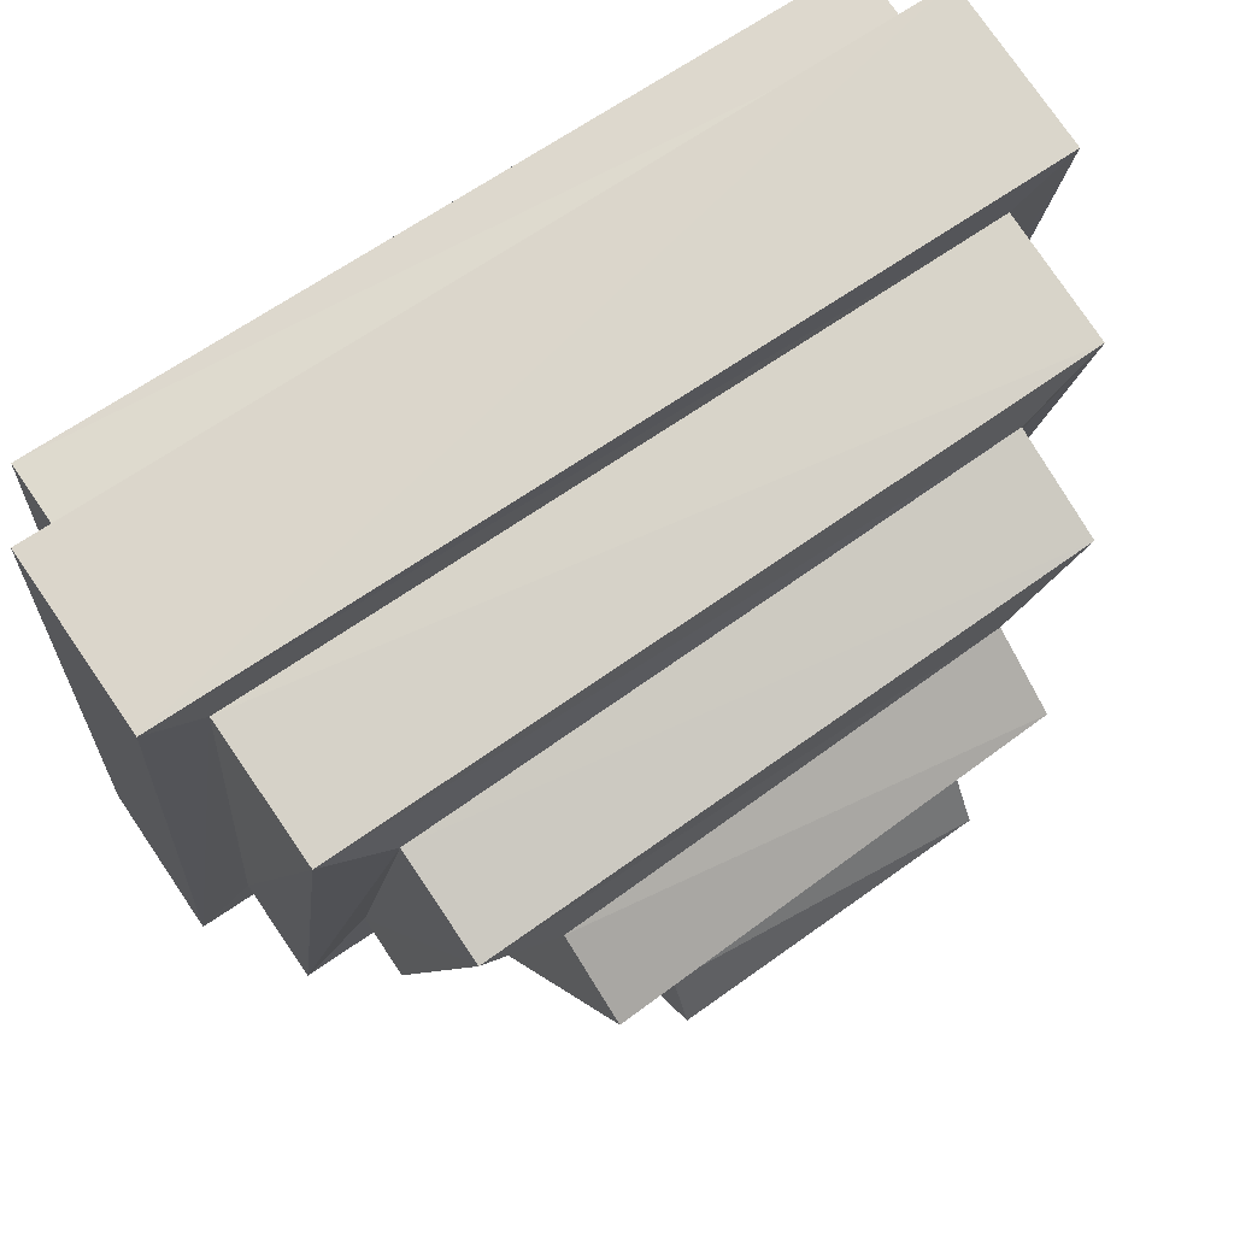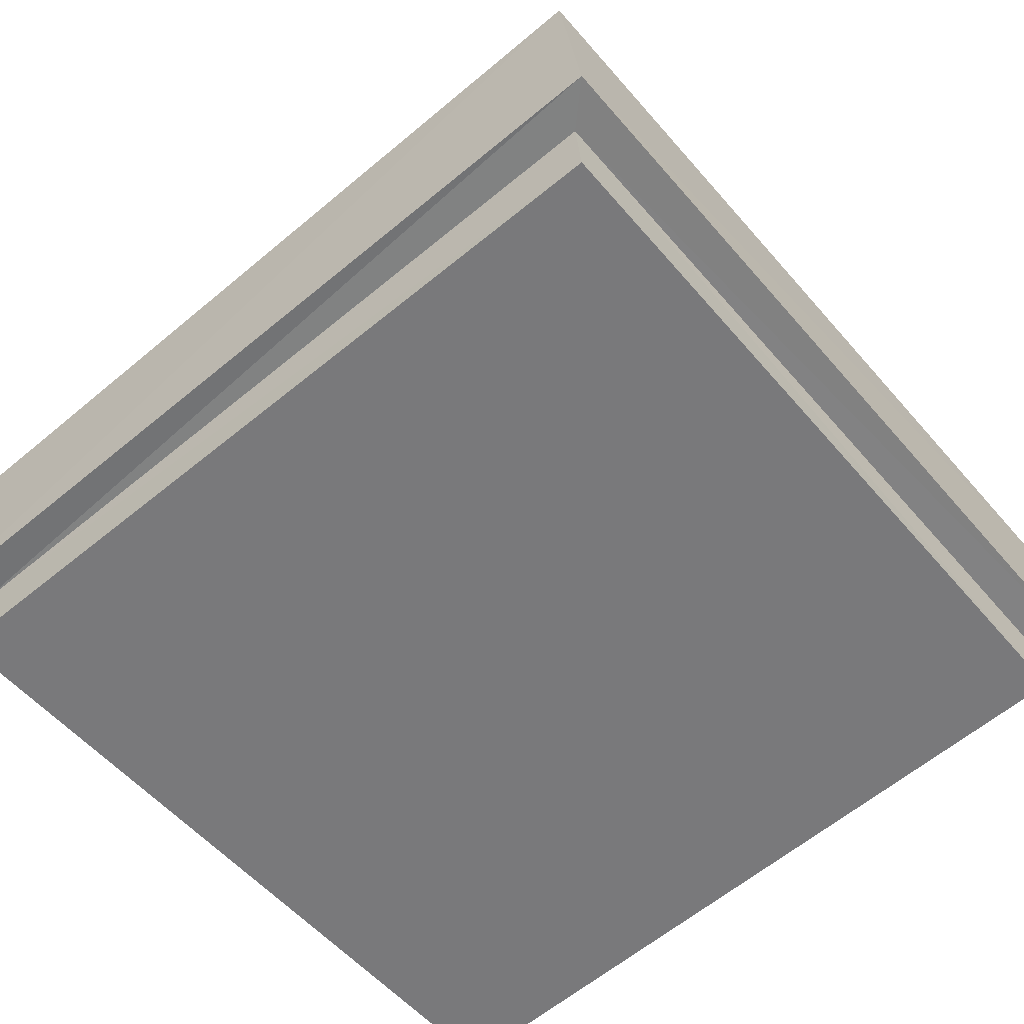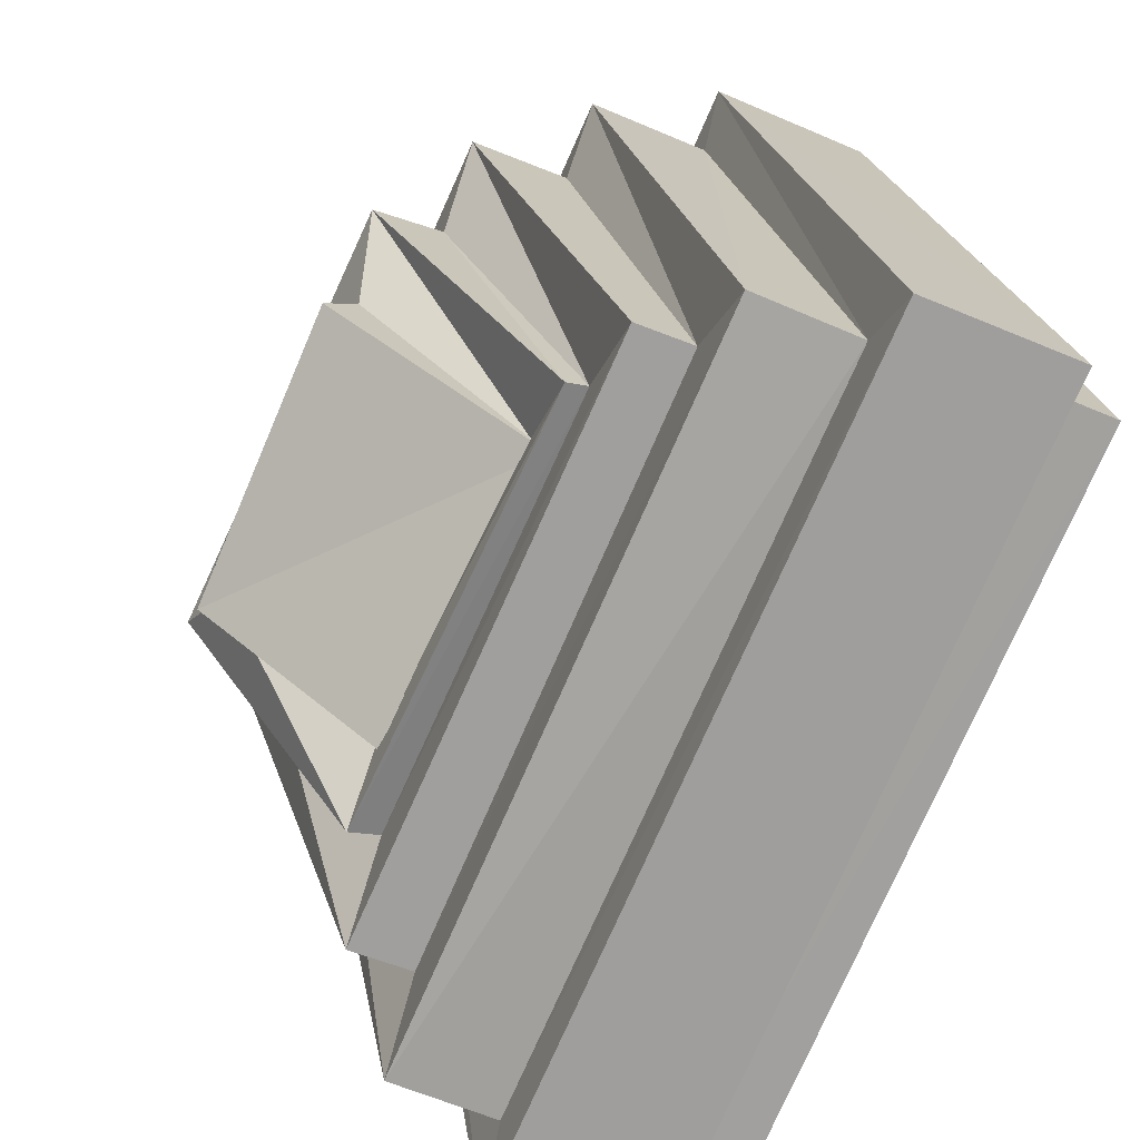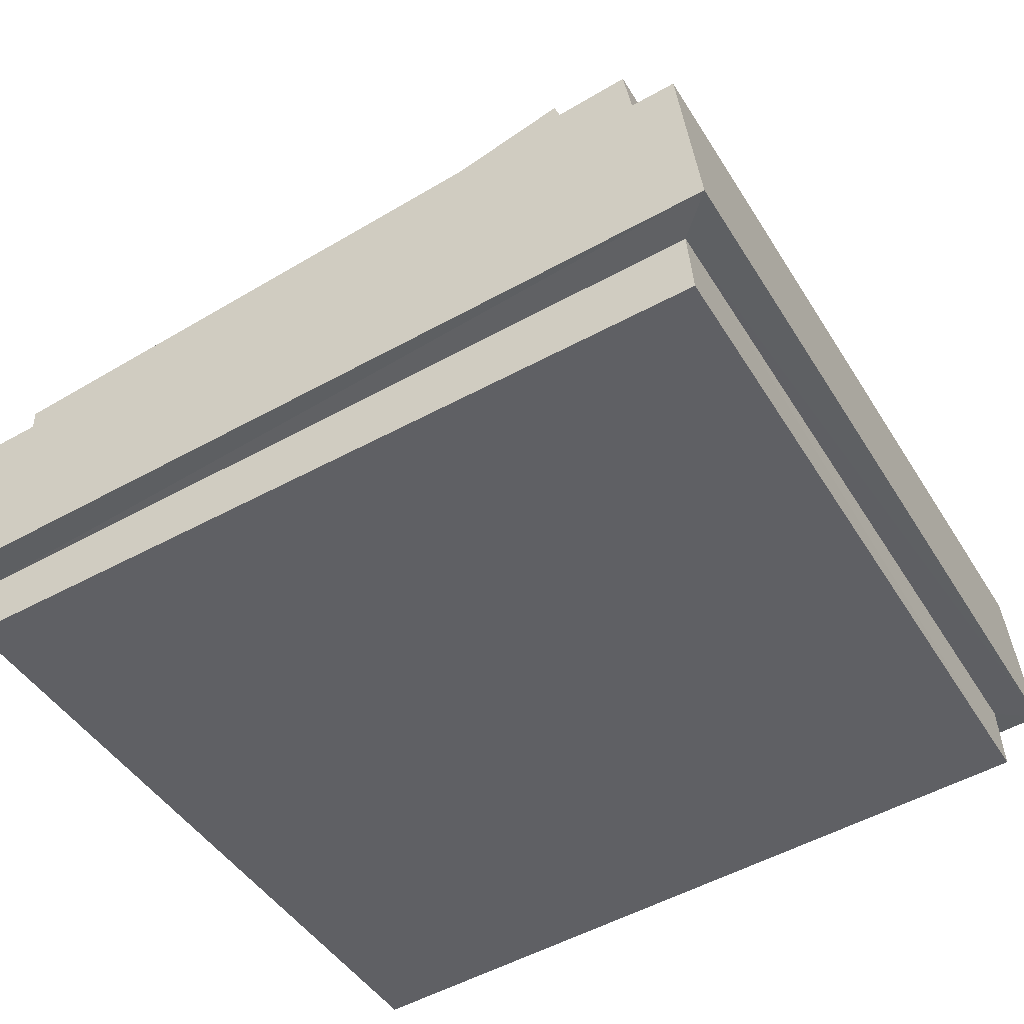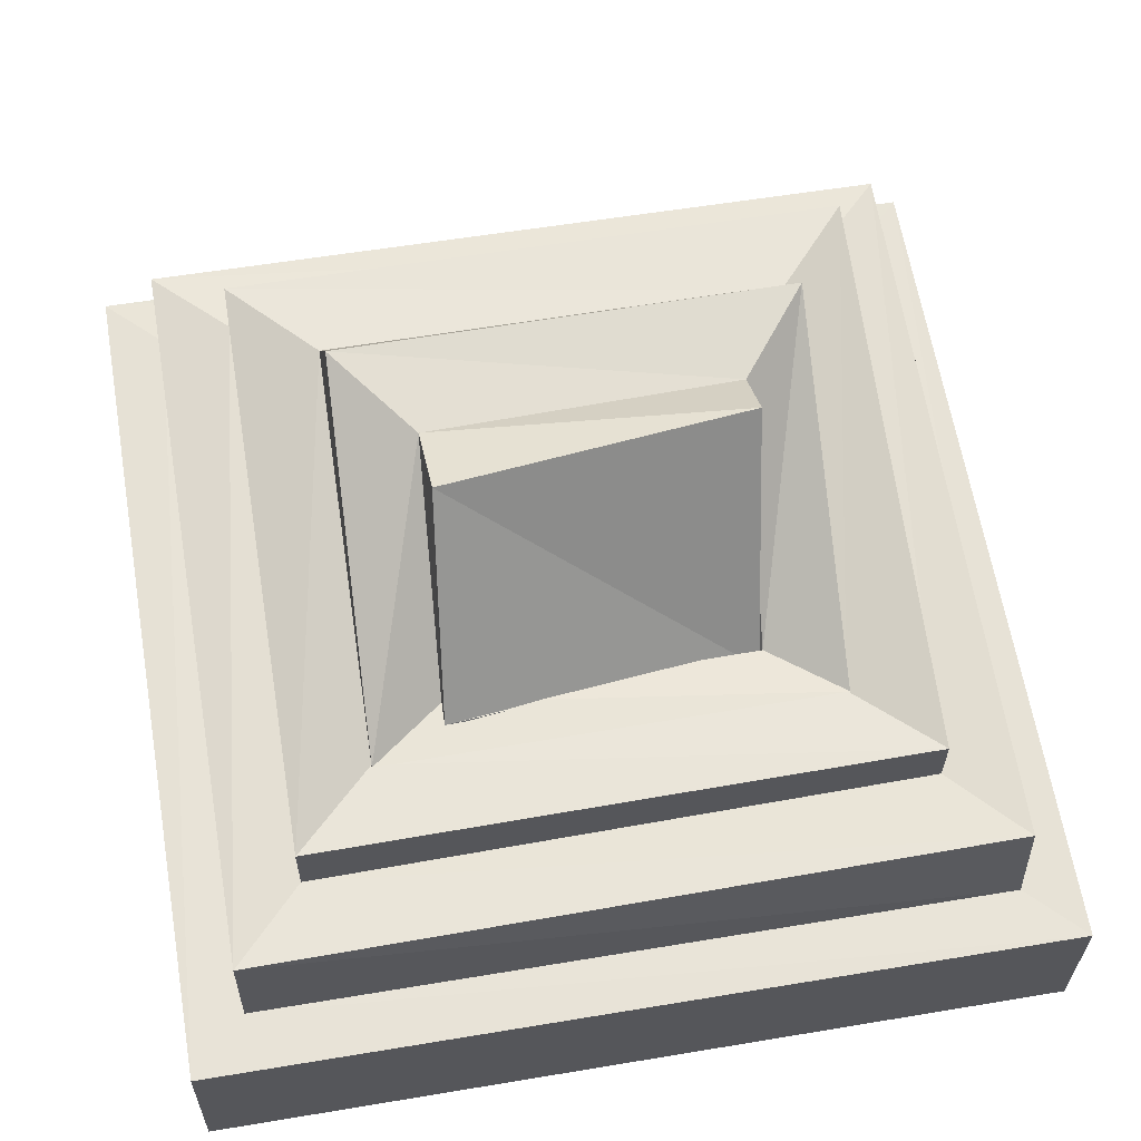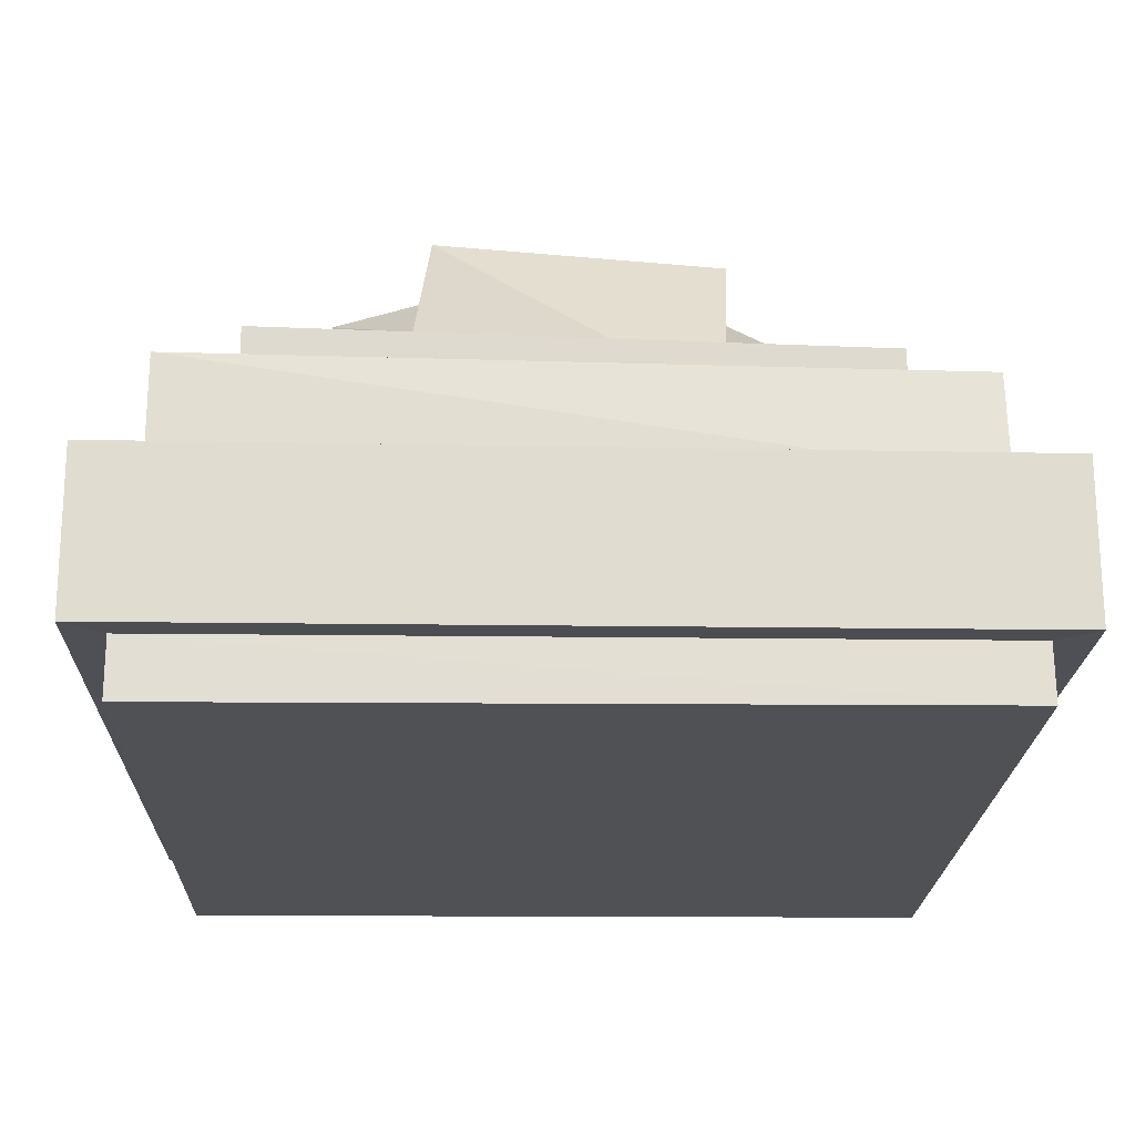
<metadata>
{"format":"obj","ext":"obj","renderer":"f3d","projection":"perspective","resolution":1024,"background":"white","views":[{"elev":68.4,"azim":145.4,"up":"+Z"},{"elev":-53.3,"azim":-50.5,"up":"+Y"},{"elev":-72.9,"azim":-113.4,"up":"+Z"},{"elev":-42.7,"azim":-60.8,"up":"+Y"},{"elev":55.3,"azim":170.3,"up":"+Y"},{"elev":-26.4,"azim":178.4,"up":"+Y"}]}
</metadata>
<code>
o Slime_Cube.009
v -0.4914 0.3233 0.4926
v -0.4684 0.5345 0.4422
v -0.4958 0.2081 -0.4837
v -0.47 0.4035 -0.4788
v 0.4963 0.3171 0.4872
v 0.4713 0.5348 0.439
v 0.4923 0.2019 -0.4871
v 0.4695 0.4026 -0.4834
v -0.5386 0.5427 0.5116
v -0.541 0.3964 -0.5498
v 0.5397 0.394 -0.554
v 0.5422 0.5404 0.5088
v -0.3814 0.6929 0.3215
v -0.3793 0.5442 -0.3827
v 0.3817 0.5439 -0.3987
v 0.3792 0.7038 0.3066
v -0.4691 0.6948 0.4145
v -0.4685 0.5371 -0.4788
v 0.4697 0.538 -0.4946
v 0.4689 0.7036 0.4007
v -0.2862 0.814 0.1573
v -0.278 0.6211 -0.2972
v 0.2833 0.6303 -0.3089
v 0.2751 0.8274 0.1462
v -0.3839 0.8214 0.2726
v -0.3778 0.6179 -0.3925
v 0.3825 0.6248 -0.4097
v 0.3764 0.8326 0.2566
v -0.2018 0.8774 -0.01997
v -0.1873 0.651 -0.2439
v 0.1942 0.6735 -0.2658
v 0.1801 0.89 -0.04322
v -0.2898 0.9044 0.08951
v -0.2757 0.6485 -0.3152
v 0.2839 0.6699 -0.3362
v 0.2702 0.9195 0.06792
v -0.2027 0.9163 -0.09281
v -0.1827 0.6275 -0.2524
v 0.195 0.6727 -0.2964
v 0.1771 0.9149 -0.1399
v -0.5424 0.2002 -0.5278
v -0.5379 0.3318 0.5395
v 0.539 0.1942 -0.5314
v 0.5431 0.3257 0.5339
v -0.4966 0.1355 -0.4795
v -0.4915 0.2398 0.4999
v 0.4921 0.127 -0.4817
v 0.4964 0.2312 0.4929
f 9 41 42
f 10 43 41
f 11 44 43
f 12 42 44
f 7 45 3
f 6 17 2
f 4 9 2
f 8 10 4
f 6 11 8
f 2 12 6
f 15 28 16
f 4 19 8
f 8 20 6
f 2 18 4
f 14 17 13
f 15 18 14
f 16 19 15
f 13 20 16
f 23 36 24
f 13 26 14
f 16 25 13
f 14 27 15
f 22 25 21
f 23 26 22
f 24 27 23
f 21 28 24
f 32 37 29
f 21 34 22
f 24 33 21
f 22 35 23
f 30 33 29
f 31 34 30
f 32 35 31
f 29 36 32
f 38 40 39
f 30 39 31
f 31 40 32
f 29 38 30
f 3 42 41
f 7 41 43
f 5 43 44
f 1 44 42
f 47 46 45
f 5 47 7
f 3 46 1
f 1 48 5
f 9 10 41
f 10 11 43
f 11 12 44
f 12 9 42
f 7 47 45
f 6 20 17
f 4 10 9
f 8 11 10
f 6 12 11
f 2 9 12
f 15 27 28
f 4 18 19
f 8 19 20
f 2 17 18
f 14 18 17
f 15 19 18
f 16 20 19
f 13 17 20
f 23 35 36
f 13 25 26
f 16 28 25
f 14 26 27
f 22 26 25
f 23 27 26
f 24 28 27
f 21 25 28
f 32 40 37
f 21 33 34
f 24 36 33
f 22 34 35
f 30 34 33
f 31 35 34
f 32 36 35
f 29 33 36
f 38 37 40
f 30 38 39
f 31 39 40
f 29 37 38
f 3 1 42
f 7 3 41
f 5 7 43
f 1 5 44
f 47 48 46
f 5 48 47
f 3 45 46
f 1 46 48

</code>
